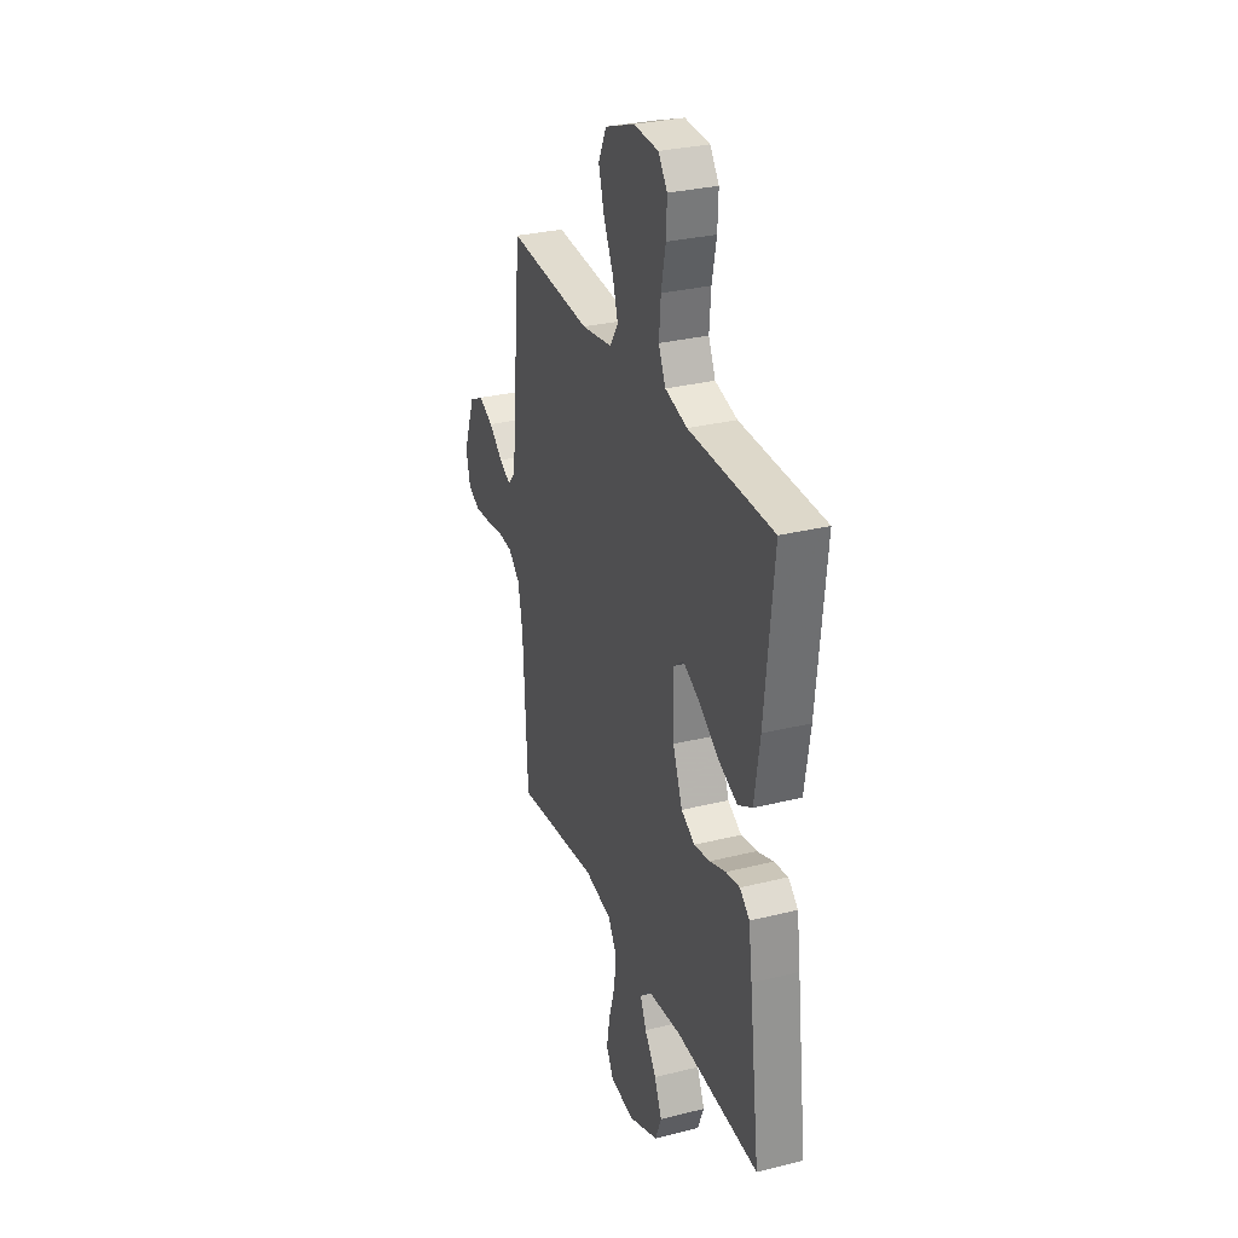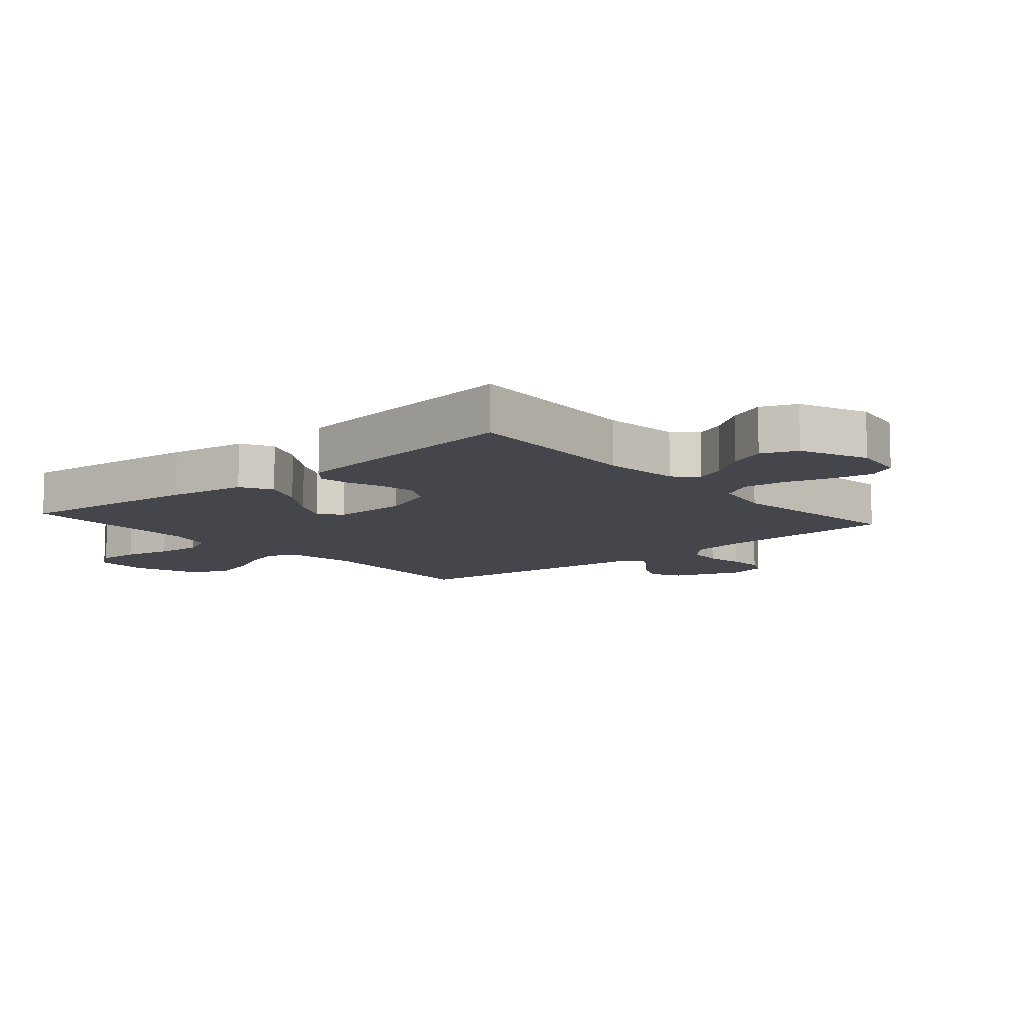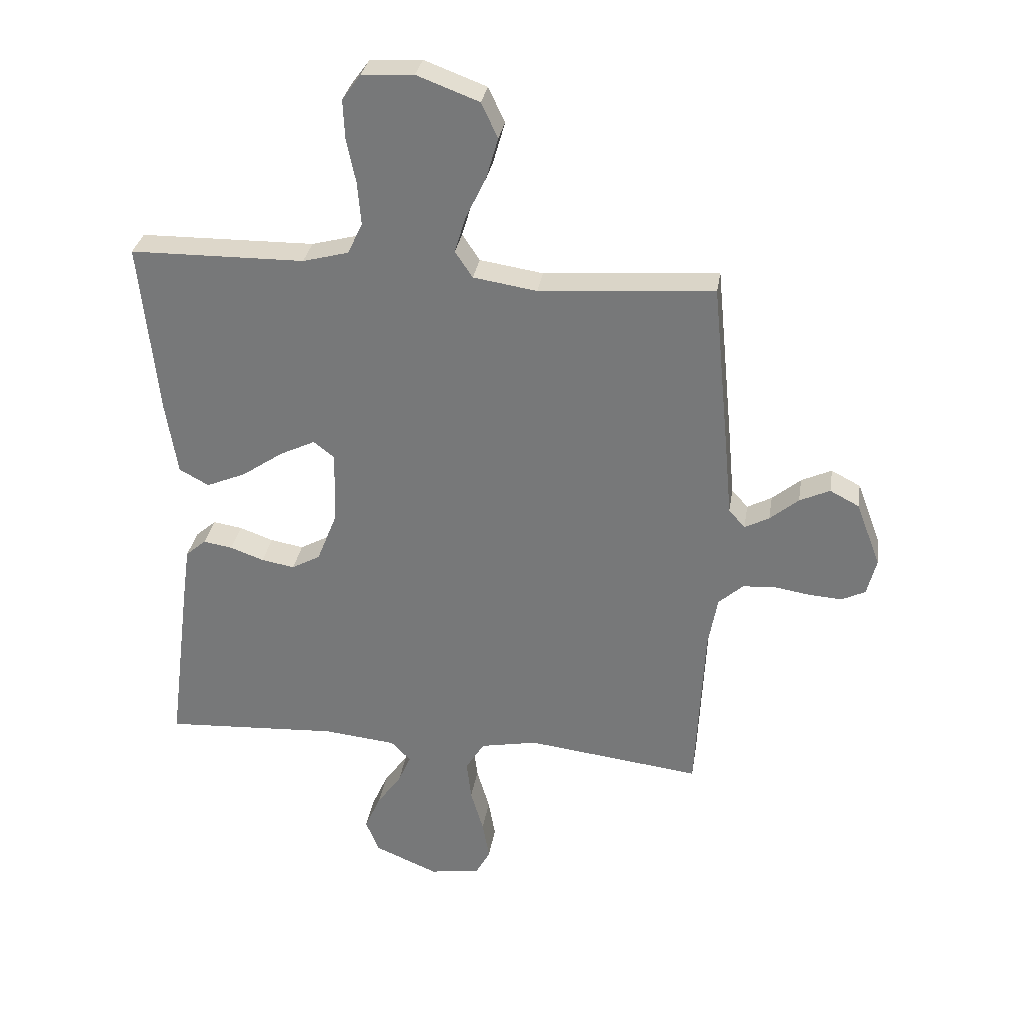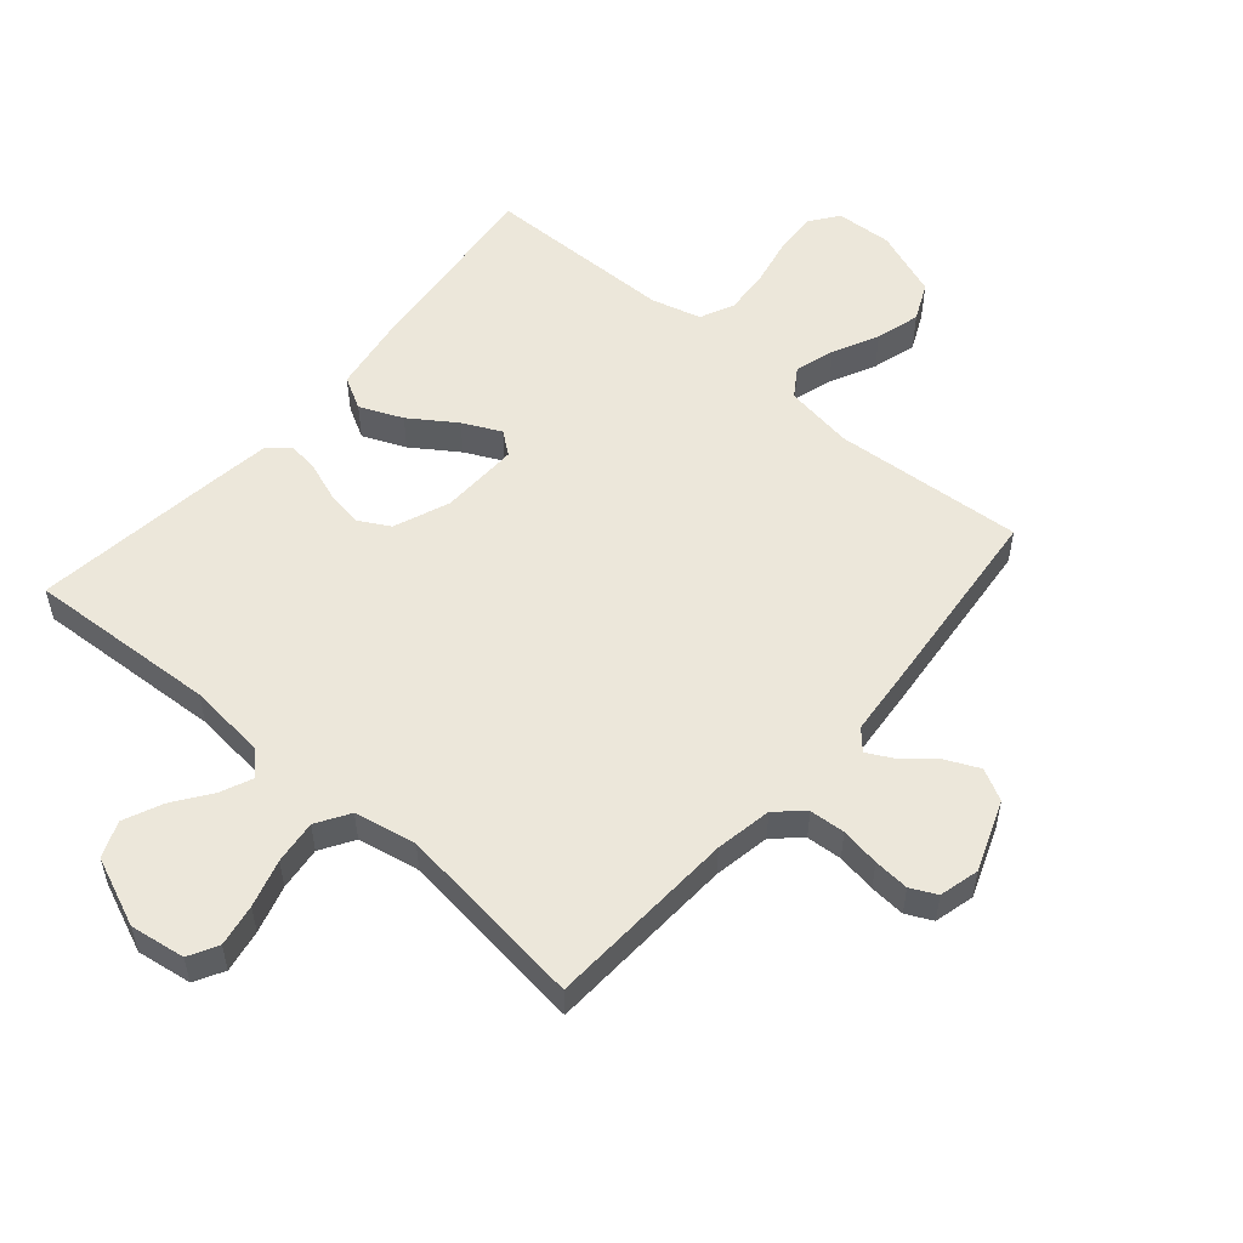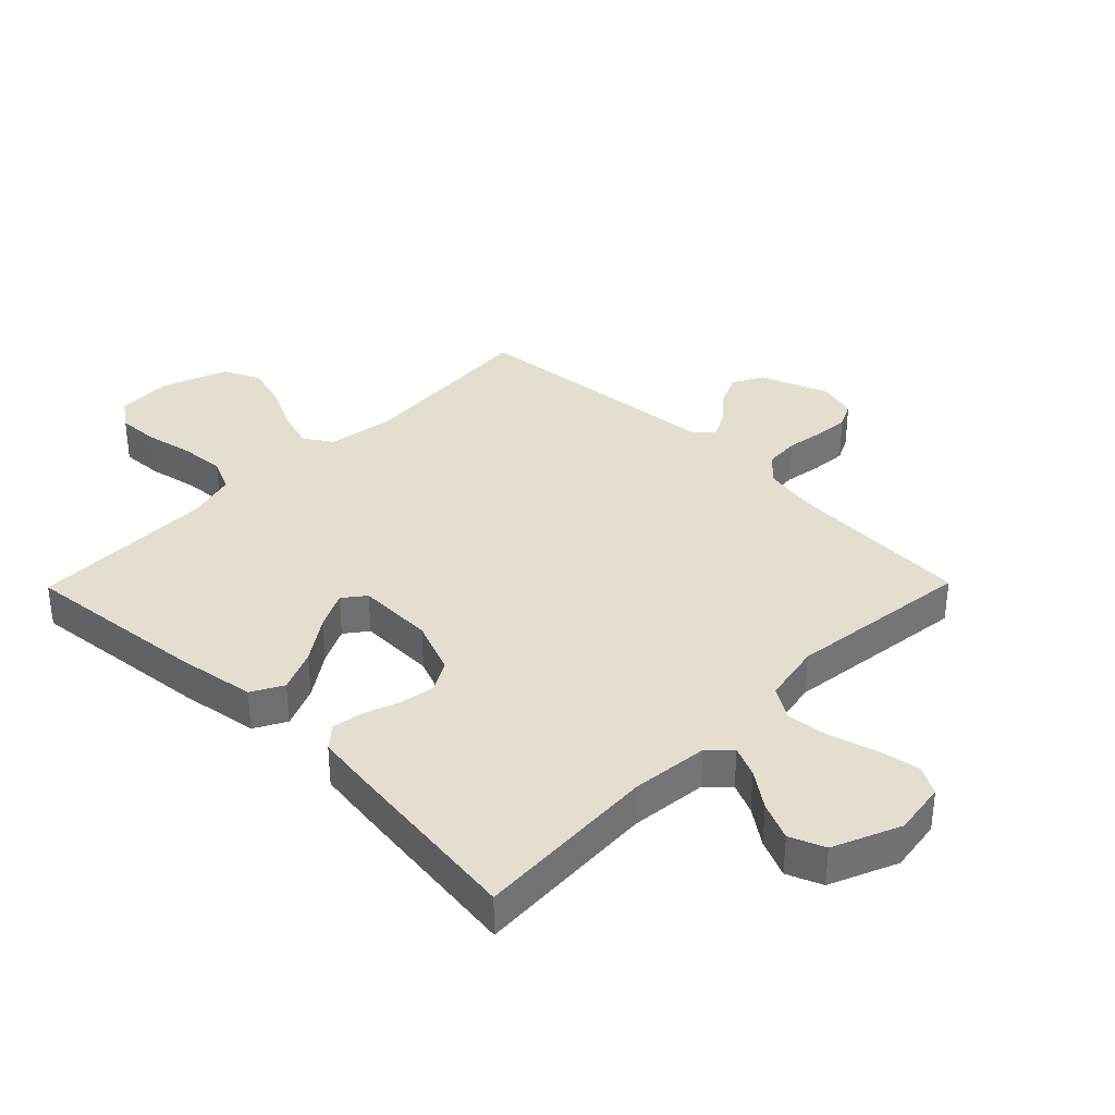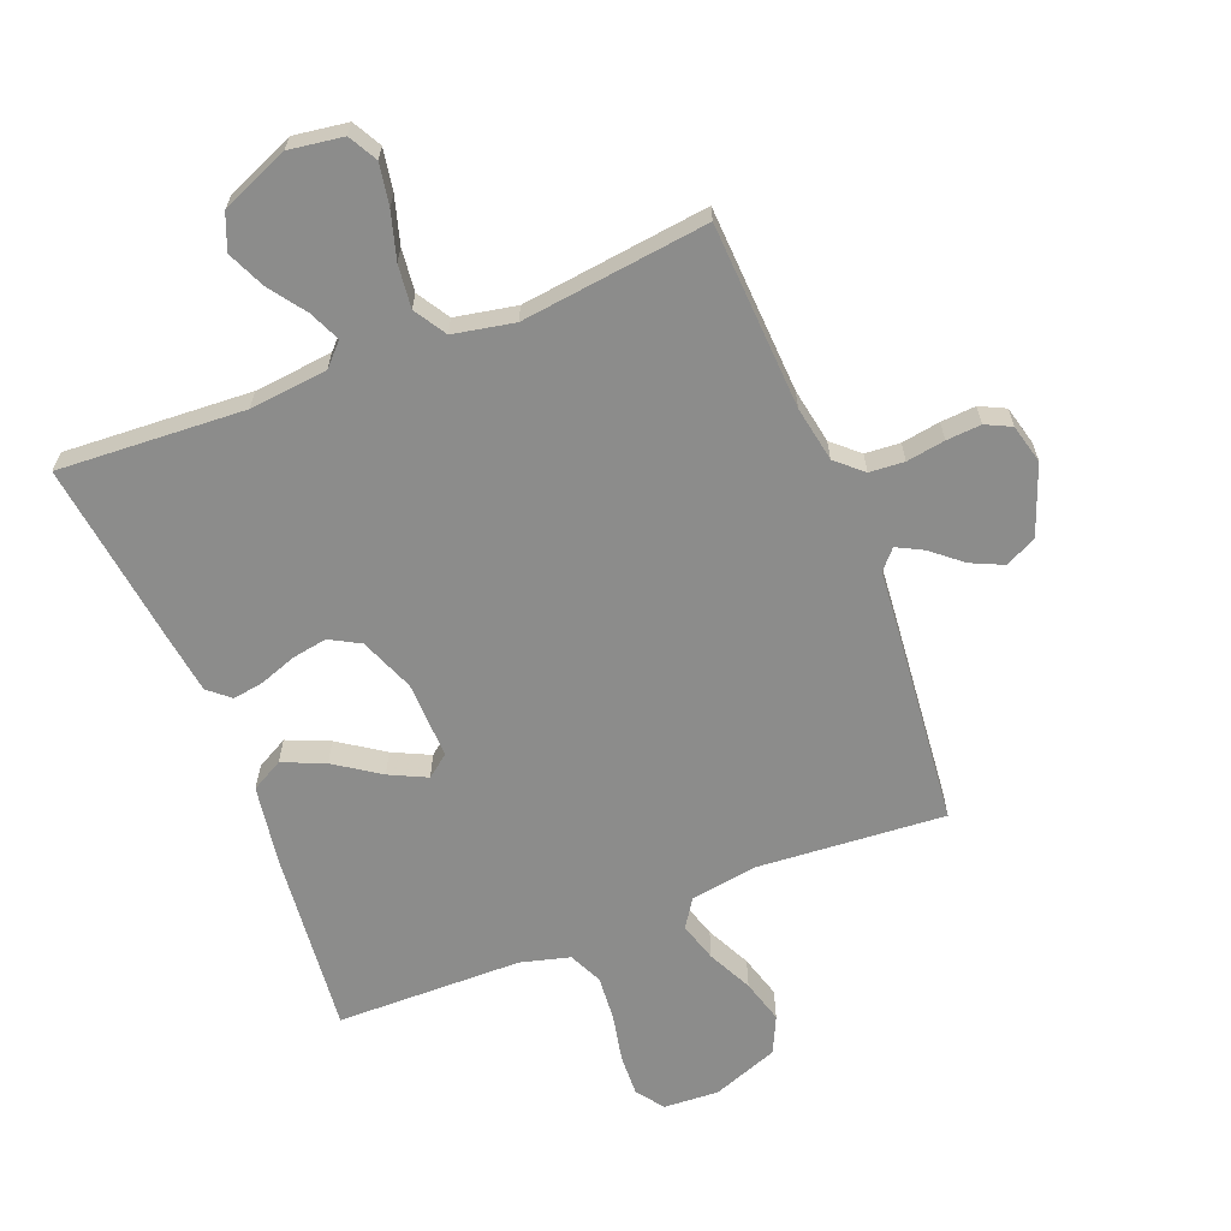
<metadata>
{"format":"obj","ext":"obj","renderer":"f3d","projection":"perspective","resolution":1024,"background":"white","views":[{"elev":30.2,"azim":70.0,"up":"+Z"},{"elev":-10.1,"azim":130.7,"up":"+Y"},{"elev":31.2,"azim":-171.0,"up":"+Z"},{"elev":54.1,"azim":-139.3,"up":"+Y"},{"elev":35.7,"azim":134.5,"up":"+Y"},{"elev":-64.1,"azim":-158.4,"up":"+Y"}]}
</metadata>
<code>
v 0.5 0.07 0.5
v 0.469 0.07 0.2
v 0.449 0.07 0.074
v 0.398 0.07 0.046
v 0.33 0.07 0.075
v 0.258 0.07 0.124
v 0.198 0.07 0.153
v 0.162 0.07 0.125
v 0.165 0.07 0
v 0.2 0.07 -0.088
v 0.249 0.07 -0.115
v 0.306 0.07 -0.105
v 0.364 0.07 -0.084
v 0.414 0.07 -0.076
v 0.449 0.07 -0.106
v 0.462 0.07 -0.2
v 0.5 0.07 -0.5
v 0.2 0.07 -0.483
v 0.075 0.07 -0.496
v 0.041 0.07 -0.531
v 0.063 0.07 -0.581
v 0.105 0.07 -0.64
v 0.132 0.07 -0.701
v 0.109 0.07 -0.758
v 0 0.07 -0.804
v -0.087 0.07 -0.791
v -0.112 0.07 -0.745
v -0.1 0.07 -0.678
v -0.078 0.07 -0.603
v -0.07 0.07 -0.534
v -0.102 0.07 -0.482
v -0.2 0.07 -0.463
v -0.5 0.07 -0.5
v -0.515 0.07 -0.2
v -0.531 0.07 -0.111
v -0.573 0.07 -0.073
v -0.629 0.07 -0.069
v -0.691 0.07 -0.079
v -0.747 0.07 -0.083
v -0.788 0.07 -0.063
v -0.804 0.07 0
v -0.762 0.07 0.111
v -0.712 0.07 0.137
v -0.66 0.07 0.113
v -0.611 0.07 0.072
v -0.569 0.07 0.05
v -0.541 0.07 0.081
v -0.53 0.07 0.2
v -0.5 0.07 0.5
v -0.2 0.07 0.478
v -0.091 0.07 0.495
v -0.061 0.07 0.54
v -0.08 0.07 0.603
v -0.115 0.07 0.675
v -0.135 0.07 0.745
v -0.107 0.07 0.805
v 0 0.07 0.845
v 0.089 0.07 0.84
v 0.121 0.07 0.796
v 0.118 0.07 0.729
v 0.102 0.07 0.652
v 0.096 0.07 0.579
v 0.121 0.07 0.525
v 0.2 0.07 0.504
v 0.5 0 0.5
v 0.469 0 0.2
v 0.449 0 0.074
v 0.398 0 0.046
v 0.33 0 0.075
v 0.258 0 0.124
v 0.198 0 0.153
v 0.162 0 0.125
v 0.165 0 0
v 0.2 0 -0.088
v 0.249 0 -0.115
v 0.306 0 -0.105
v 0.364 0 -0.084
v 0.414 0 -0.076
v 0.449 0 -0.106
v 0.462 0 -0.2
v 0.5 0 -0.5
v 0.2 0 -0.483
v 0.075 0 -0.496
v 0.041 0 -0.531
v 0.063 0 -0.581
v 0.105 0 -0.64
v 0.132 0 -0.701
v 0.109 0 -0.758
v 0 0 -0.804
v -0.087 0 -0.791
v -0.112 0 -0.745
v -0.1 0 -0.678
v -0.078 0 -0.603
v -0.07 0 -0.534
v -0.102 0 -0.482
v -0.2 0 -0.463
v -0.5 0 -0.5
v -0.515 0 -0.2
v -0.531 0 -0.111
v -0.573 0 -0.073
v -0.629 0 -0.069
v -0.691 0 -0.079
v -0.747 0 -0.083
v -0.788 0 -0.063
v -0.804 0 0
v -0.762 0 0.111
v -0.712 0 0.137
v -0.66 0 0.113
v -0.611 0 0.072
v -0.569 0 0.05
v -0.541 0 0.081
v -0.53 0 0.2
v -0.5 0 0.5
v -0.2 0 0.478
v -0.091 0 0.495
v -0.061 0 0.54
v -0.08 0 0.603
v -0.115 0 0.675
v -0.135 0 0.745
v -0.107 0 0.805
v 0 0 0.845
v 0.089 0 0.84
v 0.121 0 0.796
v 0.118 0 0.729
v 0.102 0 0.652
v 0.096 0 0.579
v 0.121 0 0.525
v 0.2 0 0.504
f 58 59 60 61
f 58 61 62
f 57 58 62
f 56 57 62
f 53 54 55 56
f 52 53 56 62
f 51 52 62 63
f 47 48 49 50
f 47 50 51 63
f 42 43 44 45
f 42 45 46
f 41 42 46
f 40 41 46
f 37 38 39 40
f 37 40 46
f 36 37 46 47
f 32 33 34
f 31 32 34 35
f 26 27 28 29
f 26 29 30
f 25 26 30
f 24 25 30
f 21 22 23 24
f 20 21 24 30
f 19 20 30 31
f 15 16 17 18
f 12 13 14 15
f 11 12 15 18
f 10 11 18 19
f 3 4 5 6
f 3 6 7
f 64 1 2 3
f 64 3 7
f 63 64 7 8
f 47 63 8 9
f 31 35 36 47
f 19 31 47
f 9 10 19 47
f 125 124 123 122
f 126 125 122
f 126 122 121
f 126 121 120
f 120 119 118 117
f 126 120 117 116
f 127 126 116 115
f 114 113 112 111
f 127 115 114 111
f 109 108 107 106
f 110 109 106
f 110 106 105
f 110 105 104
f 104 103 102 101
f 110 104 101
f 111 110 101 100
f 98 97 96
f 99 98 96 95
f 93 92 91 90
f 94 93 90
f 94 90 89
f 94 89 88
f 88 87 86 85
f 94 88 85 84
f 95 94 84 83
f 82 81 80 79
f 79 78 77 76
f 82 79 76 75
f 83 82 75 74
f 70 69 68 67
f 71 70 67
f 67 66 65 128
f 71 67 128
f 72 71 128 127
f 73 72 127 111
f 111 100 99 95
f 111 95 83
f 111 83 74 73
f 1 65 66 2
f 2 66 67 3
f 3 67 68 4
f 4 68 69 5
f 5 69 70 6
f 6 70 71 7
f 7 71 72 8
f 8 72 73 9
f 9 73 74 10
f 10 74 75 11
f 11 75 76 12
f 12 76 77 13
f 13 77 78 14
f 14 78 79 15
f 15 79 80 16
f 16 80 81 17
f 17 81 82 18
f 18 82 83 19
f 19 83 84 20
f 20 84 85 21
f 21 85 86 22
f 22 86 87 23
f 23 87 88 24
f 24 88 89 25
f 25 89 90 26
f 26 90 91 27
f 27 91 92 28
f 28 92 93 29
f 29 93 94 30
f 30 94 95 31
f 31 95 96 32
f 32 96 97 33
f 33 97 98 34
f 34 98 99 35
f 35 99 100 36
f 36 100 101 37
f 37 101 102 38
f 38 102 103 39
f 39 103 104 40
f 40 104 105 41
f 41 105 106 42
f 42 106 107 43
f 43 107 108 44
f 44 108 109 45
f 45 109 110 46
f 46 110 111 47
f 47 111 112 48
f 48 112 113 49
f 49 113 114 50
f 50 114 115 51
f 51 115 116 52
f 52 116 117 53
f 53 117 118 54
f 54 118 119 55
f 55 119 120 56
f 56 120 121 57
f 57 121 122 58
f 58 122 123 59
f 59 123 124 60
f 60 124 125 61
f 61 125 126 62
f 62 126 127 63
f 63 127 128 64
f 64 128 65 1

</code>
